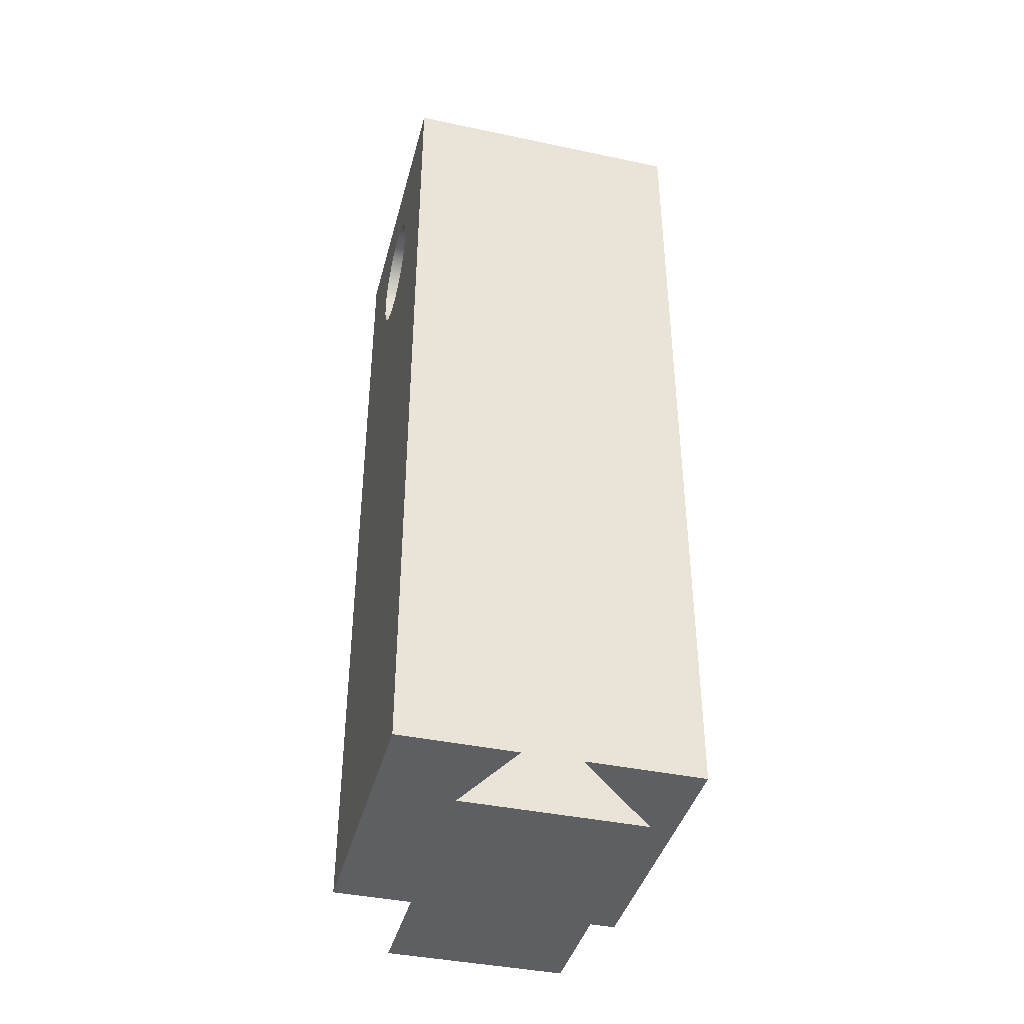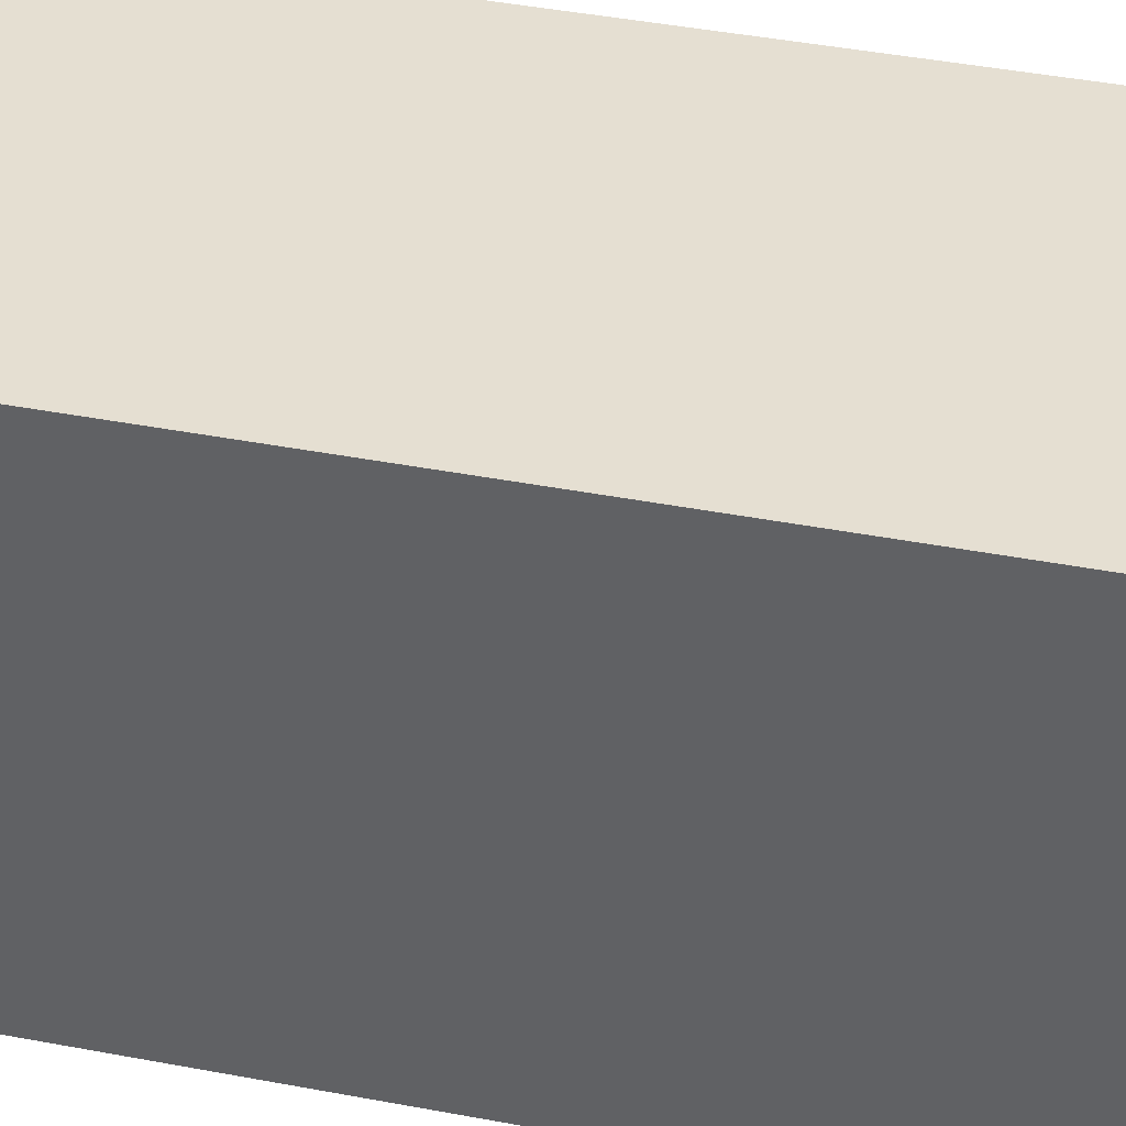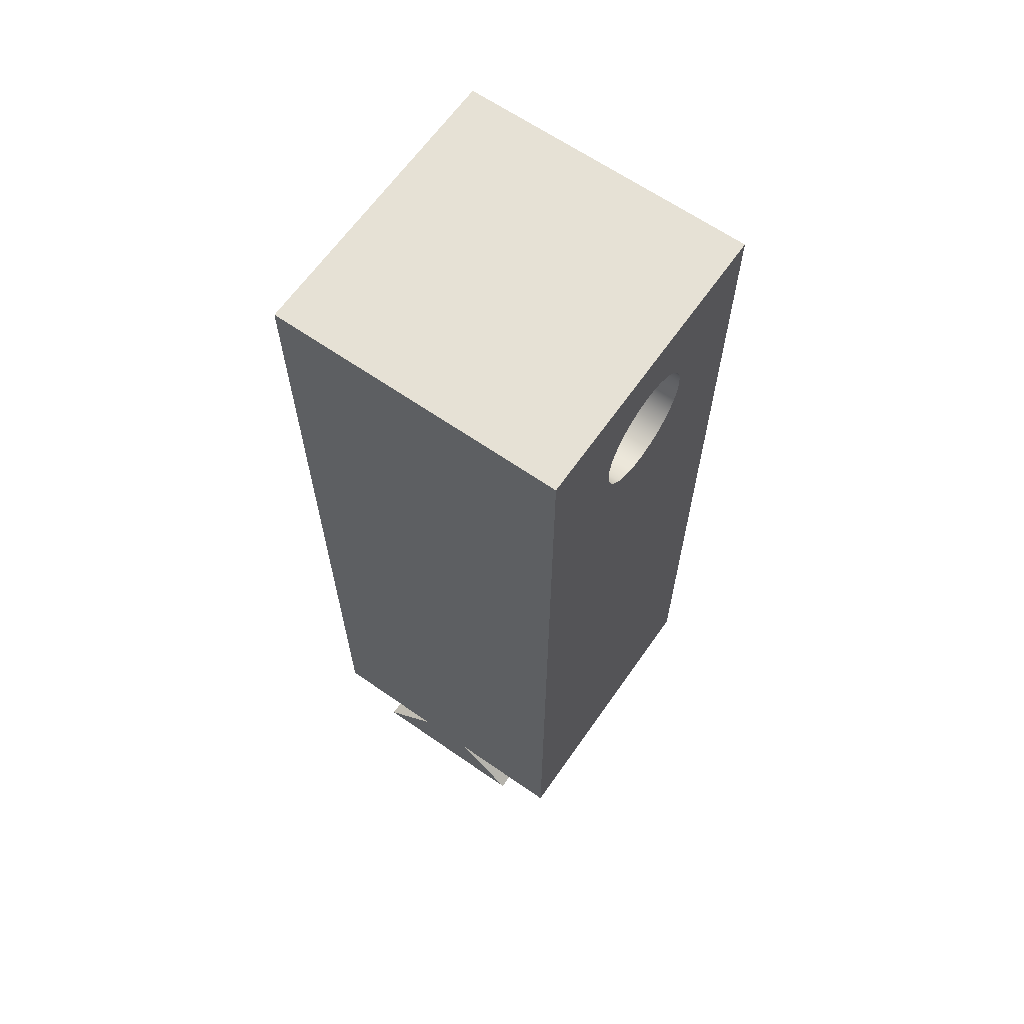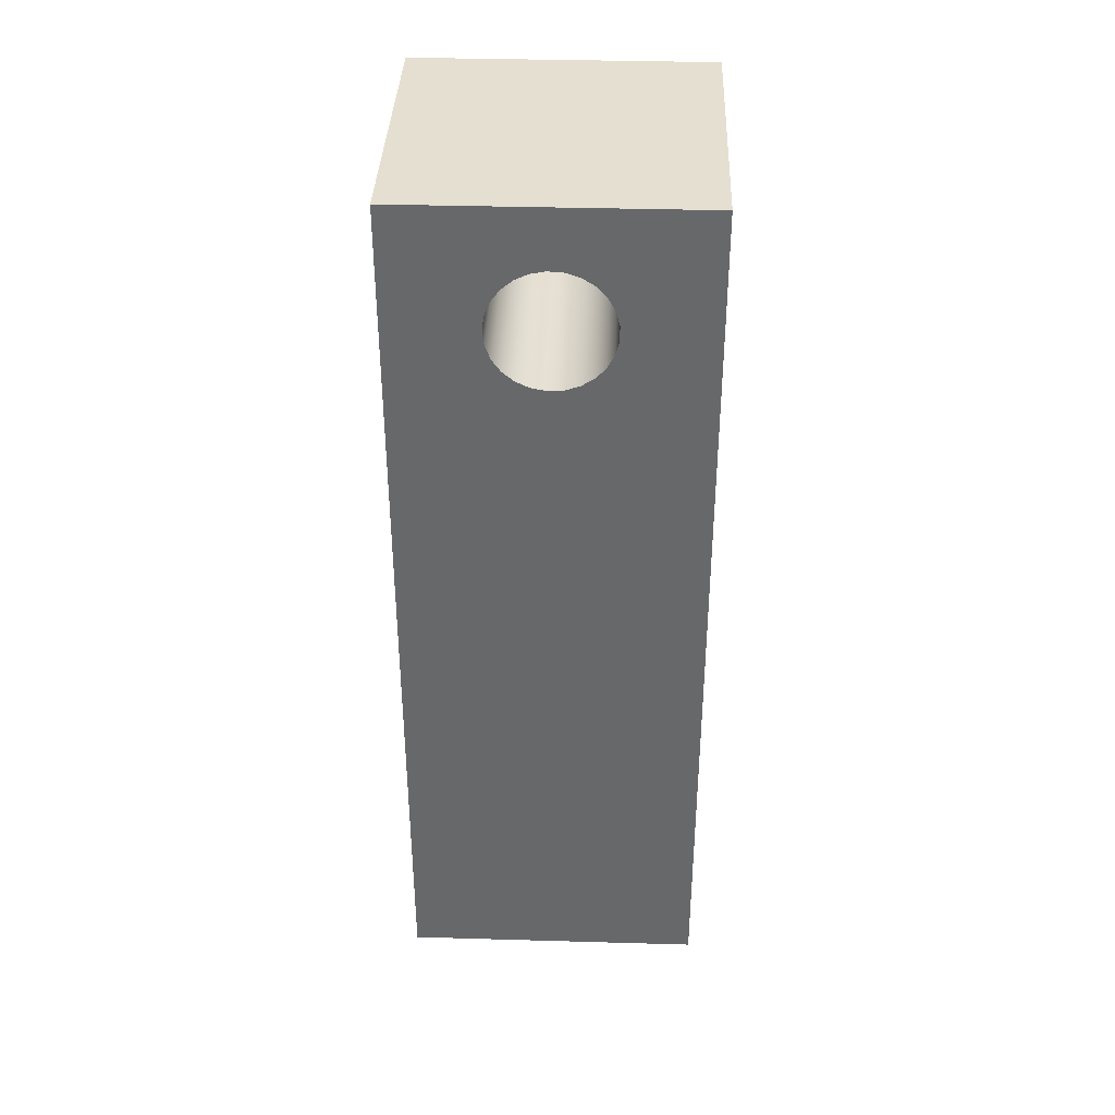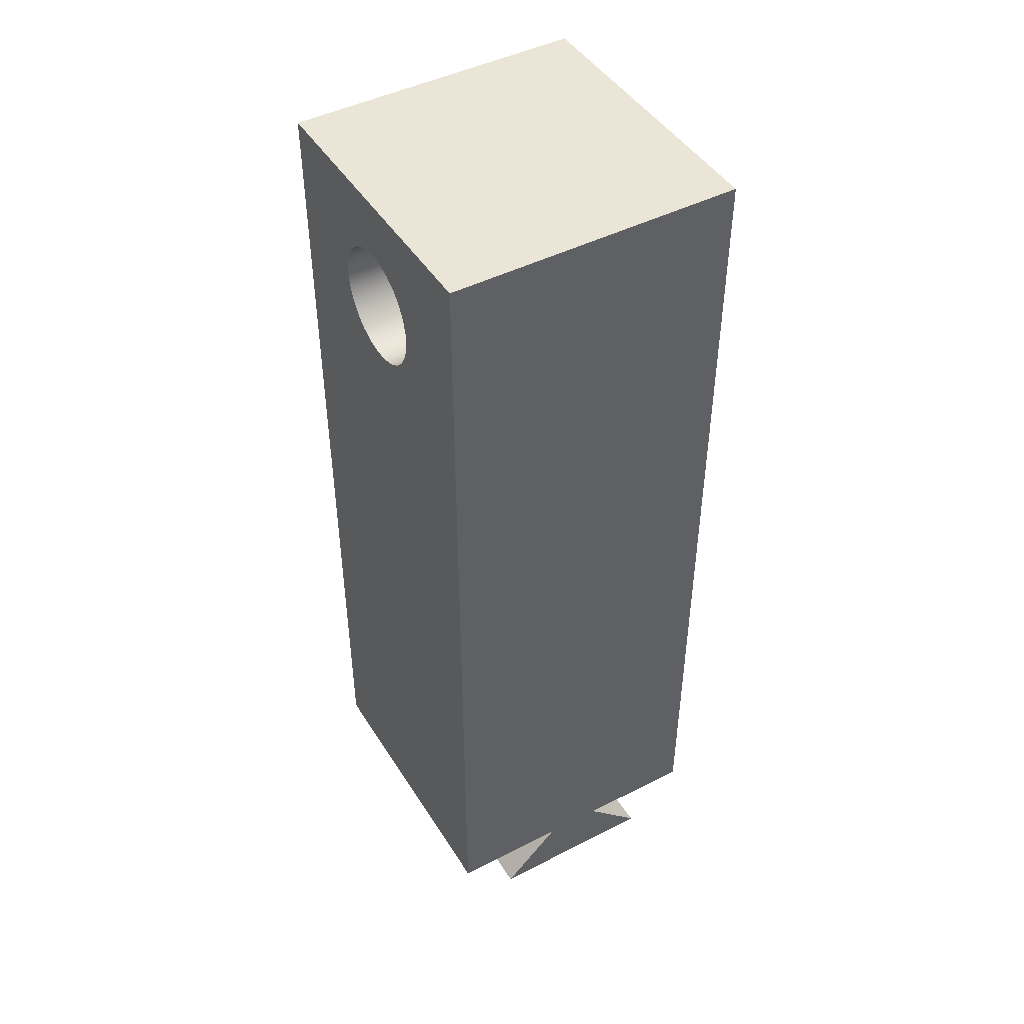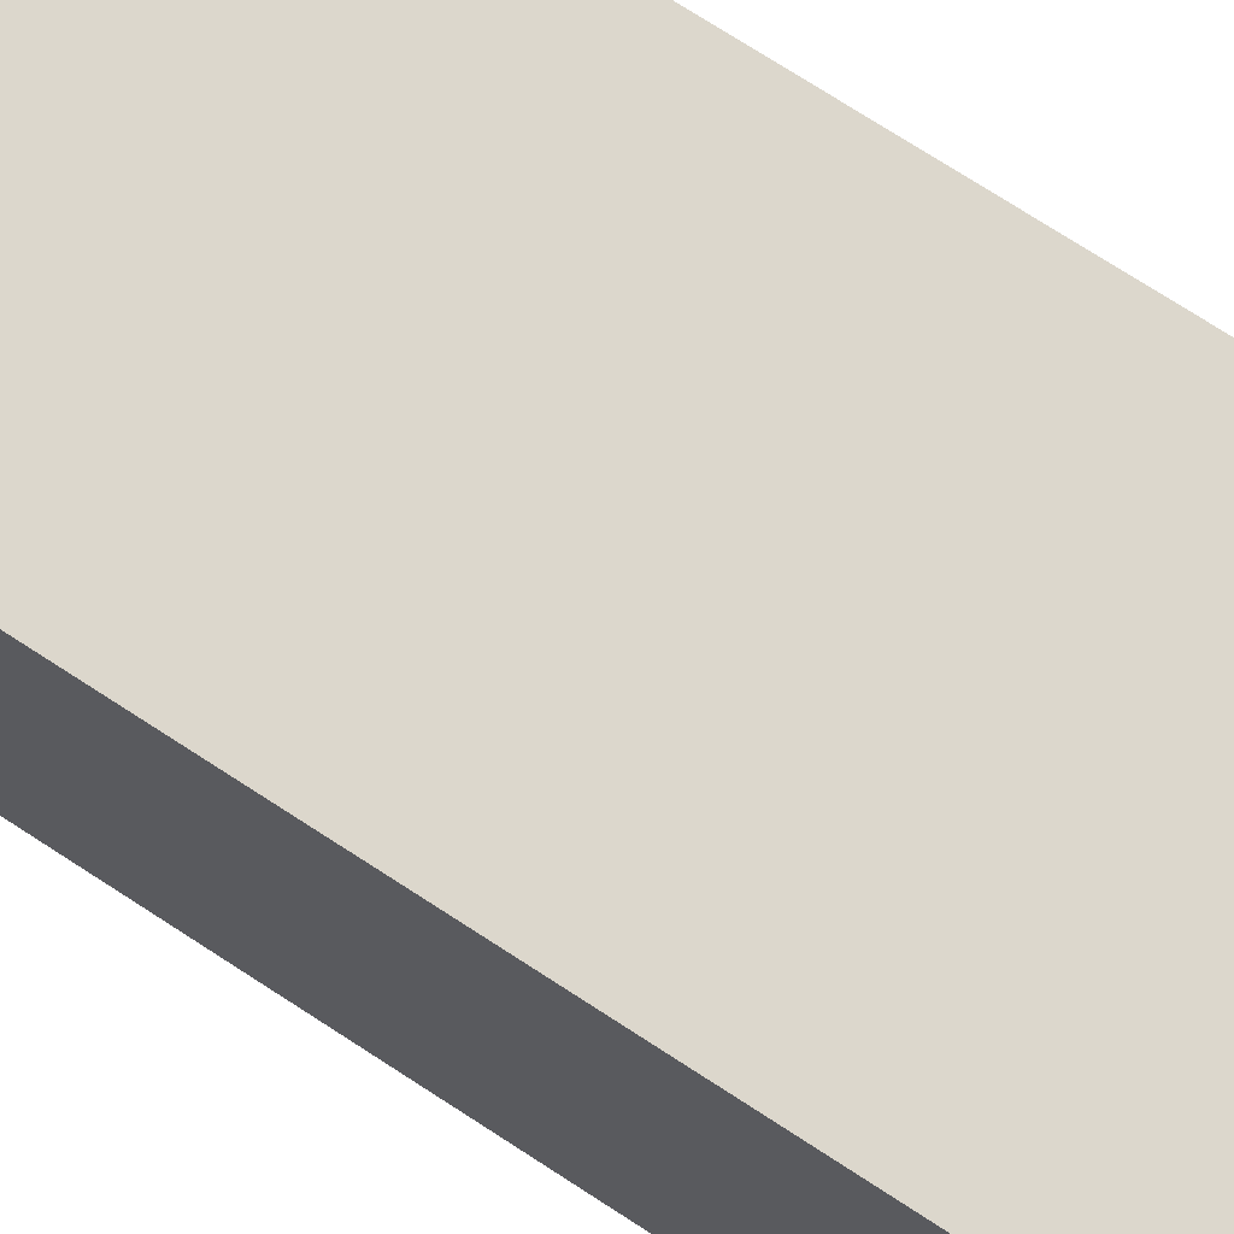
<metadata>
{"format":"obj","ext":"obj","renderer":"f3d","projection":"perspective","resolution":1024,"background":"white","views":[{"elev":-40.6,"azim":-104.5,"up":"+Y"},{"elev":37.4,"azim":-75.8,"up":"+Z"},{"elev":64.5,"azim":-55.0,"up":"+Y"},{"elev":37.5,"azim":-177.9,"up":"+Y"},{"elev":45.8,"azim":-120.4,"up":"+Y"},{"elev":72.8,"azim":-56.9,"up":"+Z"}]}
</metadata>
<code>
v 1 0.2 -0.55
v 1 0.2 -0.35
v 0.5 0.2 -0.35
v 0.5 0.2 -0.55
v 1 0.1 -0.45
v 1 0.1 -0.15
v 0.5 0.1 -0.15
v 0.5 0.1 -0.45
v 1 0.2 -0.25
v 1 0.2 -0.05
v 0.5 0.2 -0.05
v 0.5 0.2 -0.25
v 0.85 1.5 -0.05
v 0.8469 1.475 -0.05
v 0.8376 1.452 -0.05
v 0.8229 1.432 -0.05
v 0.8036 1.416 -0.05
v 0.7809 1.405 -0.05
v 0.7563 1.4 -0.05
v 0.7313 1.402 -0.05
v 0.7074 1.41 -0.05
v 0.6863 1.423 -0.05
v 0.6691 1.441 -0.05
v 0.657 1.463 -0.05
v 0.6508 1.487 -0.05
v 0.6508 1.513 -0.05
v 0.657 1.537 -0.05
v 0.6691 1.559 -0.05
v 0.6863 1.577 -0.05
v 0.7074 1.59 -0.05
v 0.7313 1.598 -0.05
v 0.7563 1.6 -0.05
v 0.7809 1.595 -0.05
v 0.8036 1.584 -0.05
v 0.8229 1.568 -0.05
v 0.8376 1.548 -0.05
v 0.8469 1.525 -0.05
v 1 0.2 -0.05
v 1 1.7 -0.05
v 0.5 1.7 -0.05
v 0.5 0.2 -0.05
v 1 0.1 -0.15
v 1 0.1 -0.45
v 1 0.2 -0.35
v 1 0.2 -0.55
v 1 1.7 -0.55
v 1 1.7 -0.05
v 1 0.2 -0.05
v 1 0.2 -0.25
v 1 0.1 -0.15
v 1 0.2 -0.25
v 0.5 0.2 -0.25
v 0.5 0.1 -0.15
v 0.85 1.5 -0.05
v 0.8469 1.525 -0.05
v 0.8376 1.548 -0.05
v 0.8229 1.568 -0.05
v 0.8036 1.584 -0.05
v 0.7809 1.595 -0.05
v 0.7563 1.6 -0.05
v 0.7313 1.598 -0.05
v 0.7074 1.59 -0.05
v 0.6863 1.577 -0.05
v 0.6691 1.559 -0.05
v 0.657 1.537 -0.05
v 0.6508 1.513 -0.05
v 0.6508 1.487 -0.05
v 0.657 1.463 -0.05
v 0.6691 1.441 -0.05
v 0.6863 1.423 -0.05
v 0.7074 1.41 -0.05
v 0.7313 1.402 -0.05
v 0.7563 1.4 -0.05
v 0.7809 1.405 -0.05
v 0.8036 1.416 -0.05
v 0.8229 1.432 -0.05
v 0.8376 1.452 -0.05
v 0.8469 1.475 -0.05
v 0.85 1.5 -0.55
v 0.8469 1.475 -0.55
v 0.8376 1.452 -0.55
v 0.8229 1.432 -0.55
v 0.8036 1.416 -0.55
v 0.7809 1.405 -0.55
v 0.7563 1.4 -0.55
v 0.7313 1.402 -0.55
v 0.7074 1.41 -0.55
v 0.6863 1.423 -0.55
v 0.6691 1.441 -0.55
v 0.657 1.463 -0.55
v 0.6508 1.487 -0.55
v 0.6508 1.513 -0.55
v 0.657 1.537 -0.55
v 0.6691 1.559 -0.55
v 0.6863 1.577 -0.55
v 0.7074 1.59 -0.55
v 0.7313 1.598 -0.55
v 0.7563 1.6 -0.55
v 0.7809 1.595 -0.55
v 0.8036 1.584 -0.55
v 0.8229 1.568 -0.55
v 0.8376 1.548 -0.55
v 0.8469 1.525 -0.55
v 0.85 1.5 -0.05
v 0.85 1.5 -0.55
v 1 1.7 -0.05
v 1 1.7 -0.55
v 0.5 1.7 -0.55
v 0.5 1.7 -0.05
v 0.85 1.5 -0.55
v 0.8469 1.525 -0.55
v 0.8376 1.548 -0.55
v 0.8229 1.568 -0.55
v 0.8036 1.584 -0.55
v 0.7809 1.595 -0.55
v 0.7563 1.6 -0.55
v 0.7313 1.598 -0.55
v 0.7074 1.59 -0.55
v 0.6863 1.577 -0.55
v 0.6691 1.559 -0.55
v 0.657 1.537 -0.55
v 0.6508 1.513 -0.55
v 0.6508 1.487 -0.55
v 0.657 1.463 -0.55
v 0.6691 1.441 -0.55
v 0.6863 1.423 -0.55
v 0.7074 1.41 -0.55
v 0.7313 1.402 -0.55
v 0.7563 1.4 -0.55
v 0.7809 1.405 -0.55
v 0.8036 1.416 -0.55
v 0.8229 1.432 -0.55
v 0.8376 1.452 -0.55
v 0.8469 1.475 -0.55
v 1 1.7 -0.55
v 1 0.2 -0.55
v 0.5 0.2 -0.55
v 0.5 1.7 -0.55
v 1 0.2 -0.35
v 1 0.1 -0.45
v 0.5 0.1 -0.45
v 0.5 0.2 -0.35
v 0.5 0.1 -0.45
v 0.5 0.1 -0.15
v 0.5 0.2 -0.25
v 0.5 0.2 -0.05
v 0.5 1.7 -0.05
v 0.5 1.7 -0.55
v 0.5 0.2 -0.55
v 0.5 0.2 -0.35
f 1 2 4
f 4 2 3
f 5 6 8
f 8 6 7
f 9 10 12
f 12 10 11
f 37 13 39
f 39 13 14
f 39 14 15
f 39 15 38
f 38 15 16
f 38 16 17
f 17 18 38
f 38 18 19
f 38 19 41
f 41 19 20
f 41 20 21
f 21 22 41
f 41 22 23
f 41 23 24
f 41 24 40
f 40 24 25
f 40 25 26
f 26 27 40
f 40 27 28
f 40 28 29
f 29 30 40
f 40 30 31
f 40 31 32
f 40 32 39
f 39 32 33
f 39 33 34
f 34 35 39
f 39 35 36
f 39 36 37
f 42 43 49
f 49 43 44
f 49 44 47
f 47 44 46
f 46 44 45
f 47 48 49
f 50 51 53
f 53 51 52
f 55 103 54
f 54 103 105
f 104 79 78
f 78 79 80
f 78 80 81
f 55 56 103
f 103 56 102
f 102 56 57
f 102 57 101
f 101 57 58
f 101 58 100
f 100 58 59
f 100 59 99
f 99 59 60
f 99 60 98
f 98 60 61
f 98 61 97
f 97 61 62
f 97 62 96
f 96 62 63
f 96 63 95
f 95 63 64
f 95 64 94
f 94 64 65
f 94 65 93
f 93 65 66
f 93 66 92
f 92 66 67
f 92 67 91
f 91 67 68
f 91 68 90
f 90 68 69
f 90 69 89
f 89 69 70
f 89 70 88
f 88 70 71
f 88 71 87
f 87 71 72
f 87 72 86
f 86 72 73
f 86 73 85
f 85 73 74
f 85 74 84
f 84 74 75
f 84 75 83
f 83 75 76
f 83 76 82
f 82 76 77
f 82 77 81
f 81 77 78
f 106 107 109
f 109 107 108
f 134 110 135
f 135 110 111
f 135 111 112
f 112 113 135
f 135 113 114
f 135 114 115
f 115 116 135
f 135 116 138
f 138 116 117
f 138 117 118
f 118 119 138
f 138 119 120
f 138 120 121
f 121 122 138
f 138 122 123
f 138 123 124
f 138 124 137
f 137 124 125
f 137 125 126
f 126 127 137
f 137 127 128
f 137 128 129
f 137 129 136
f 136 129 130
f 136 130 131
f 131 132 136
f 136 132 133
f 136 133 135
f 135 133 134
f 139 140 142
f 142 140 141
f 143 144 150
f 150 144 145
f 150 145 148
f 148 145 147
f 147 145 146
f 148 149 150

</code>
